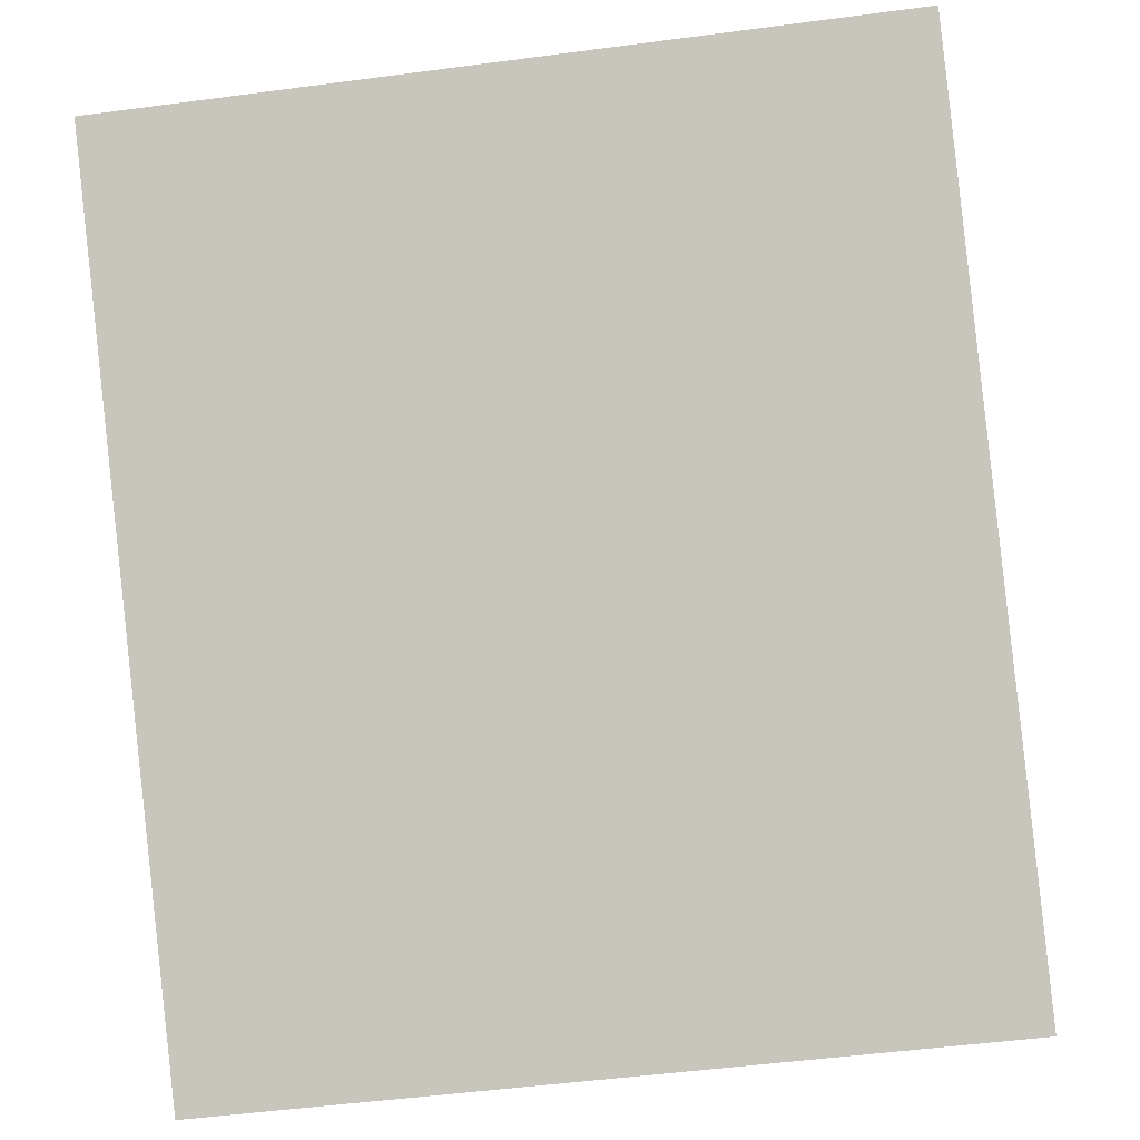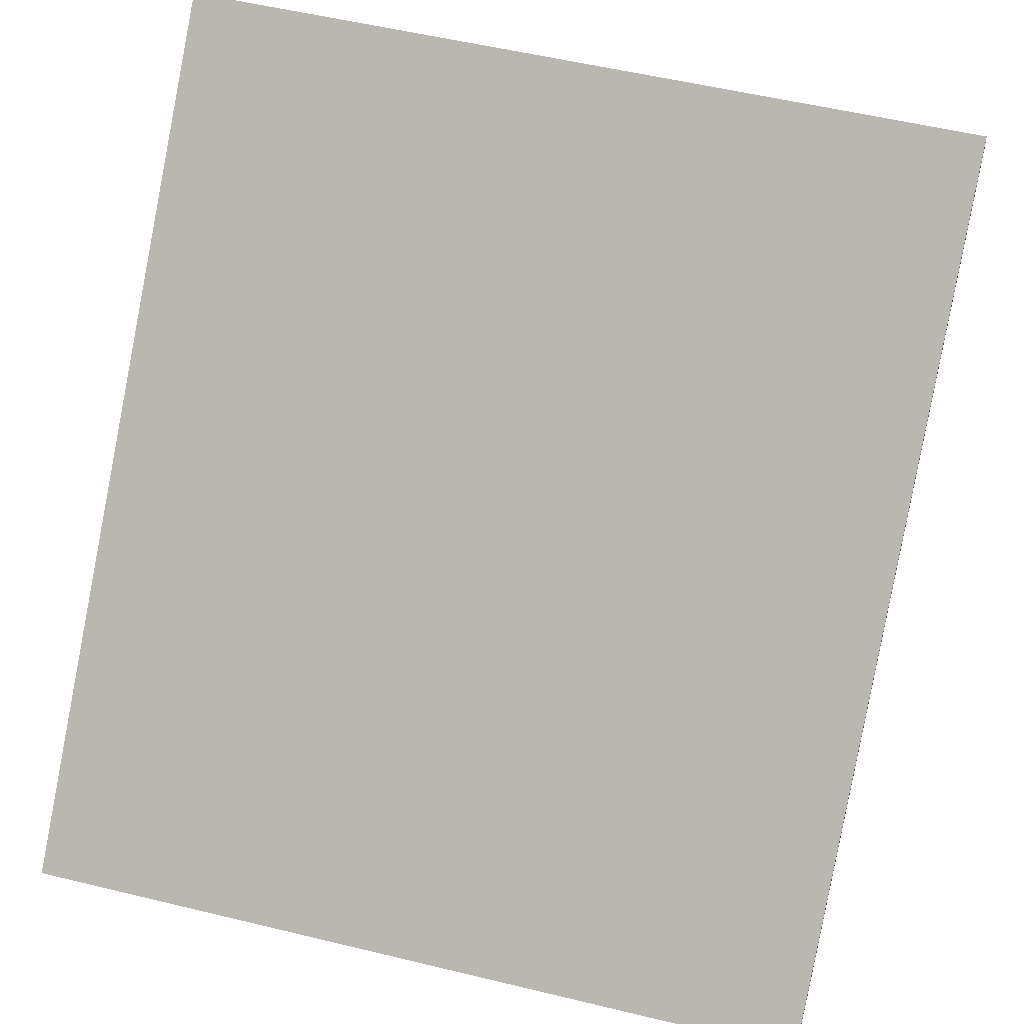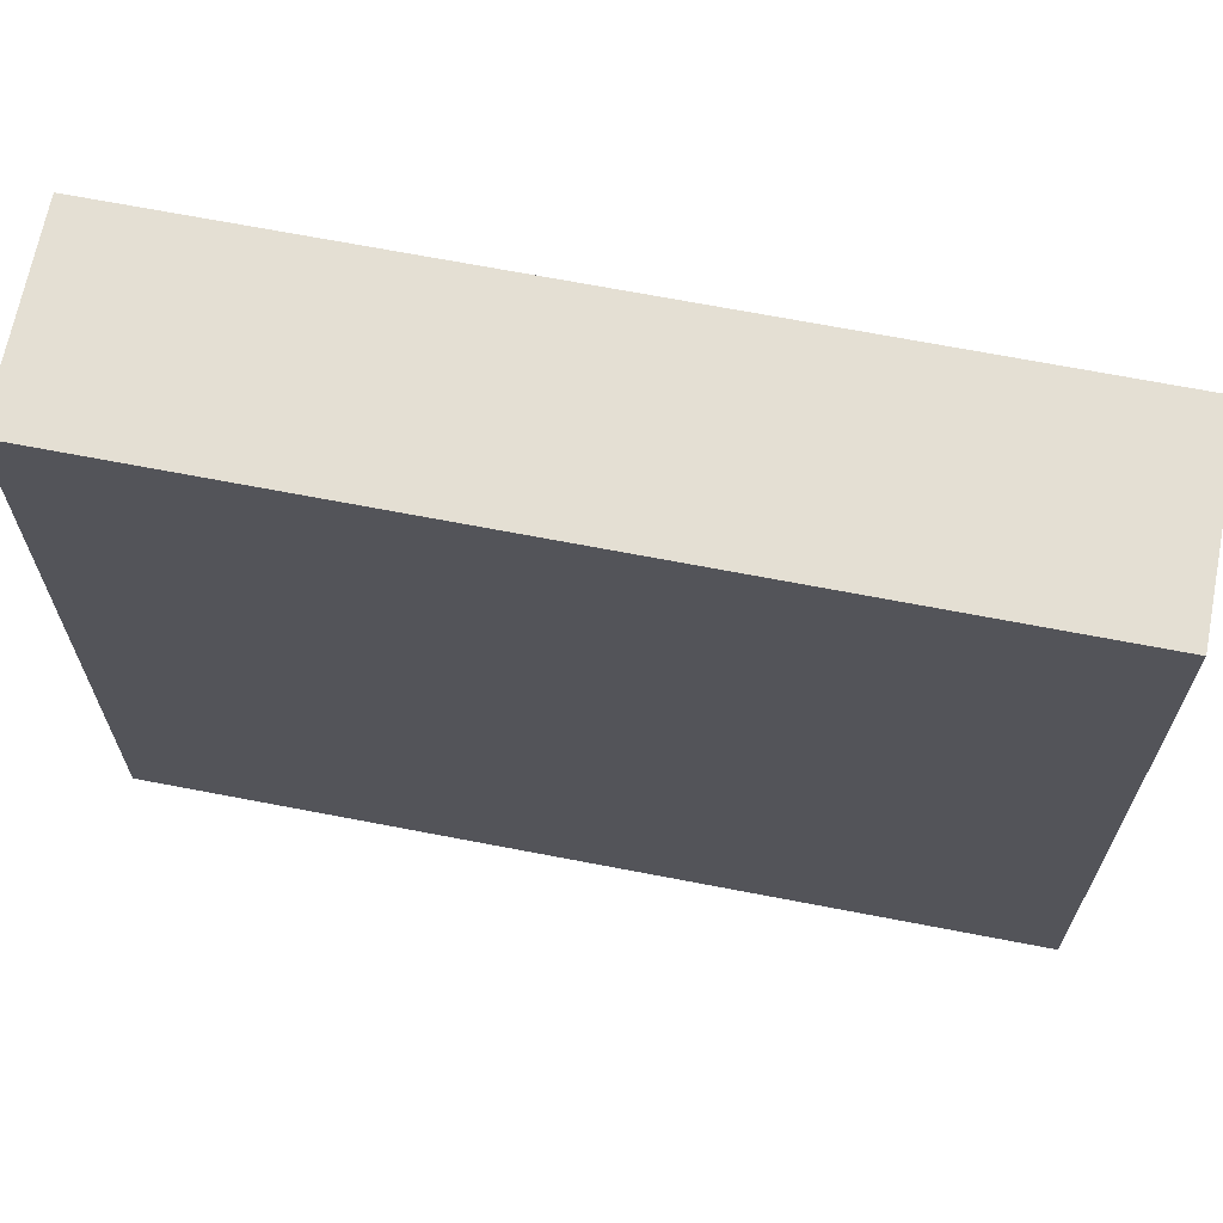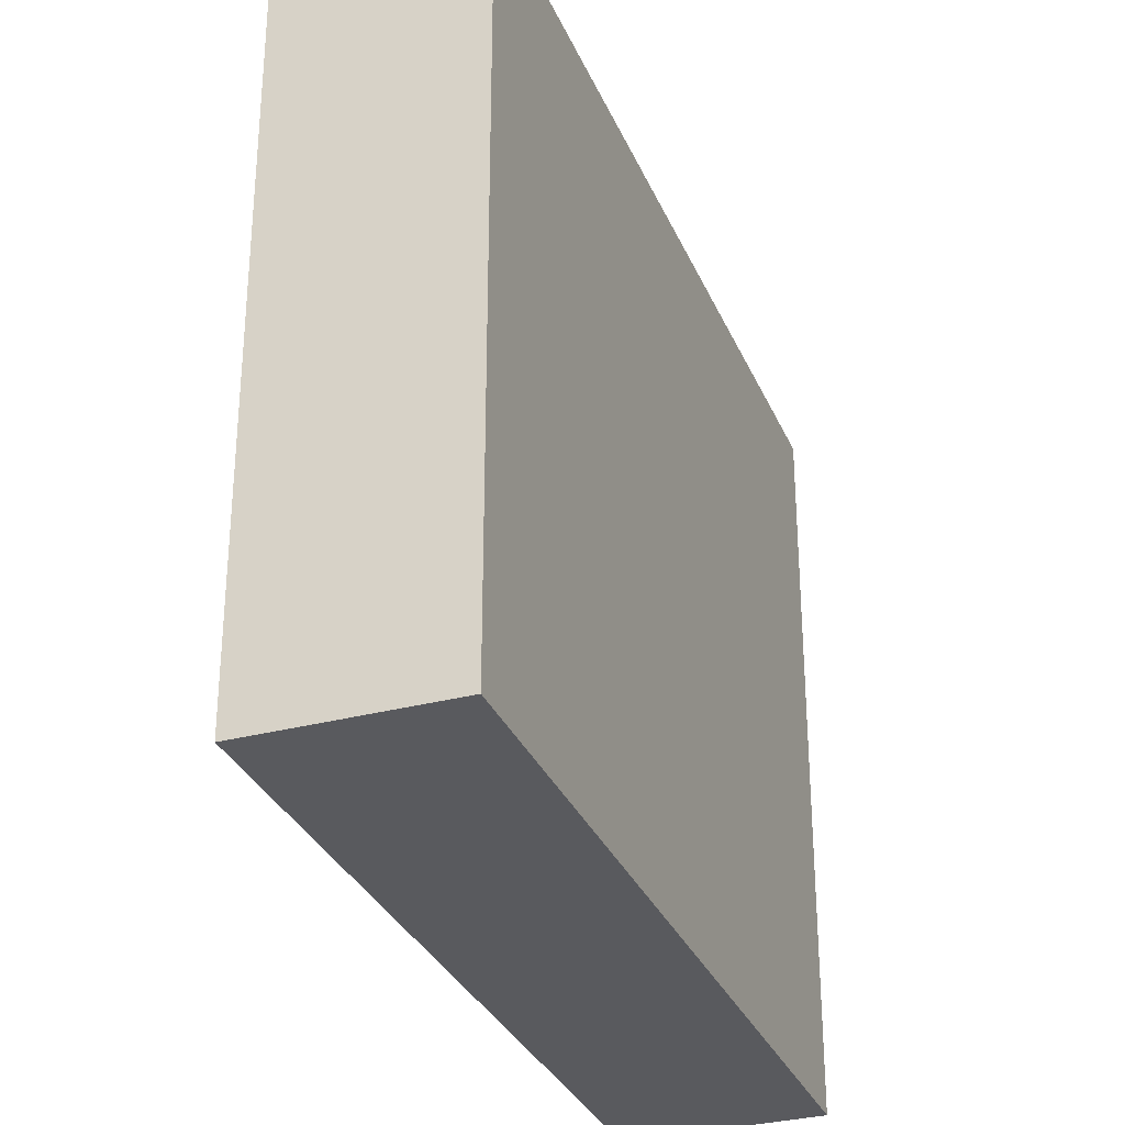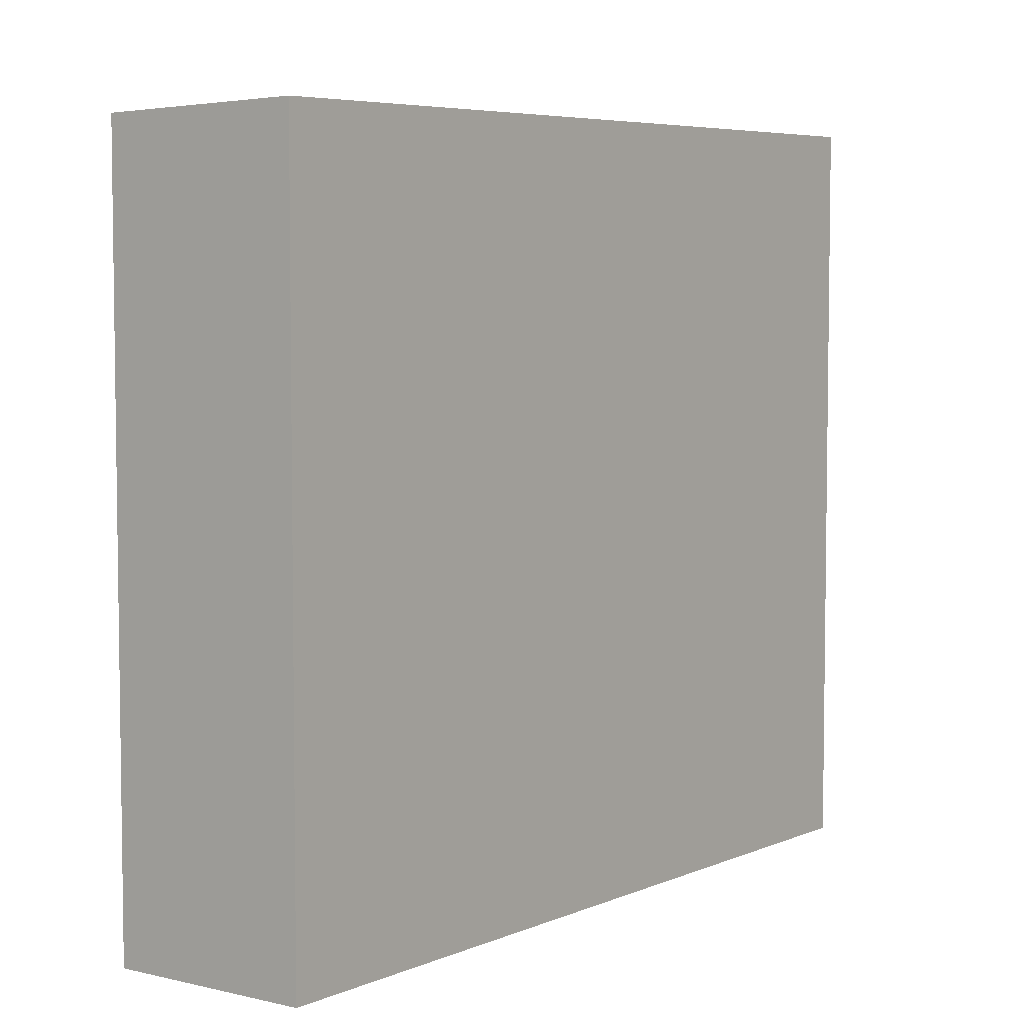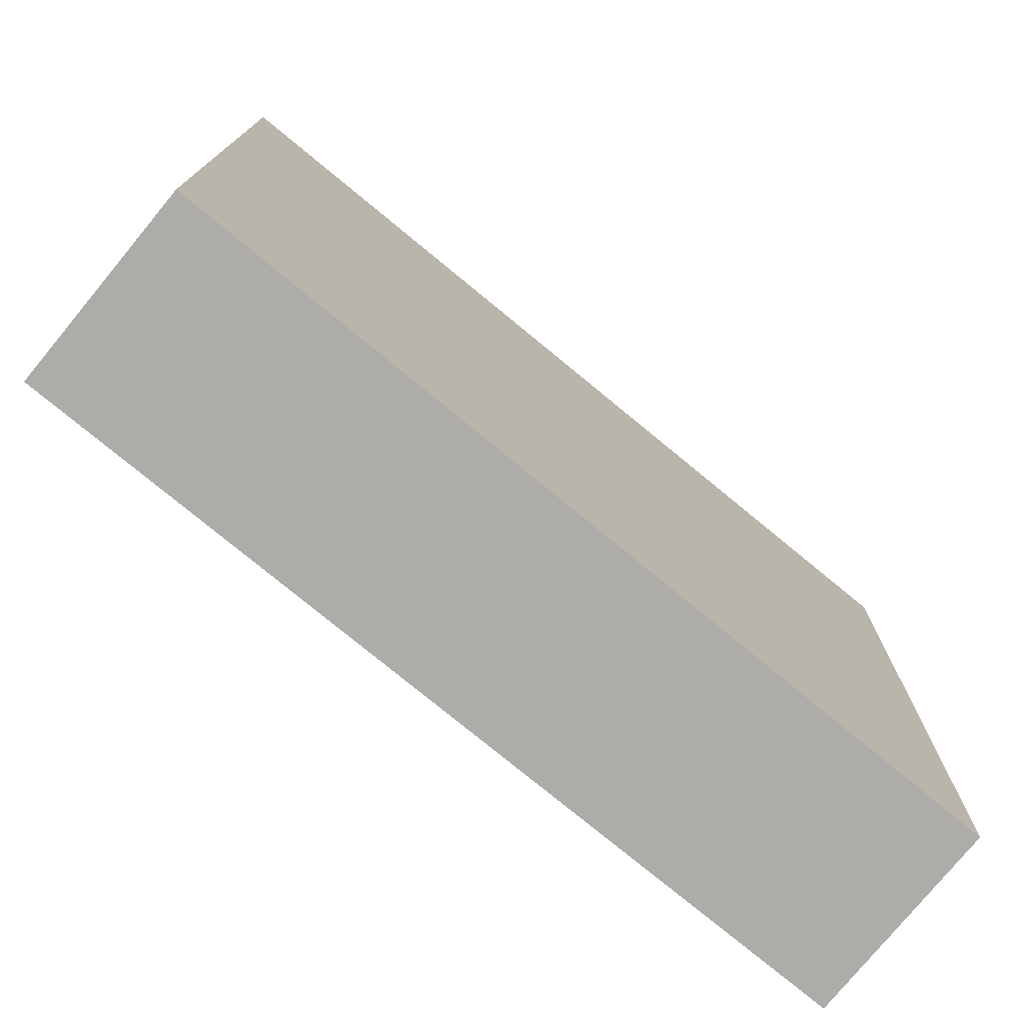
<metadata>
{"format":"obj","ext":"obj","renderer":"f3d","projection":"perspective","resolution":1024,"background":"white","views":[{"elev":-50.1,"azim":98.3,"up":"+Z"},{"elev":53.4,"azim":-75.4,"up":"+Z"},{"elev":68.4,"azim":-31.3,"up":"+Y"},{"elev":-31.5,"azim":68.2,"up":"+Y"},{"elev":5.5,"azim":-95.2,"up":"+Y"},{"elev":-76.9,"azim":98.3,"up":"+Y"}]}
</metadata>
<code>
v  3.874 21.15 -4.262
v  18.19 21.34 16.51
v  22.07 21.15 12.25
v  0.0004556 21.34 -0.0006763
v  0 0 0
v  18.19 -1.011e-15 16.51
v  3.873 2.609e-16 -4.261
v  22.07 -7.501e-16 12.25
g defaultobject
f 1 2 3
f 2 1 4
f 2 5 6
f 5 2 4
f 4 7 5
f 7 4 1
f 7 3 8
f 3 7 1
f 8 2 6
f 2 8 3
f 7 6 5
f 6 7 8

</code>
